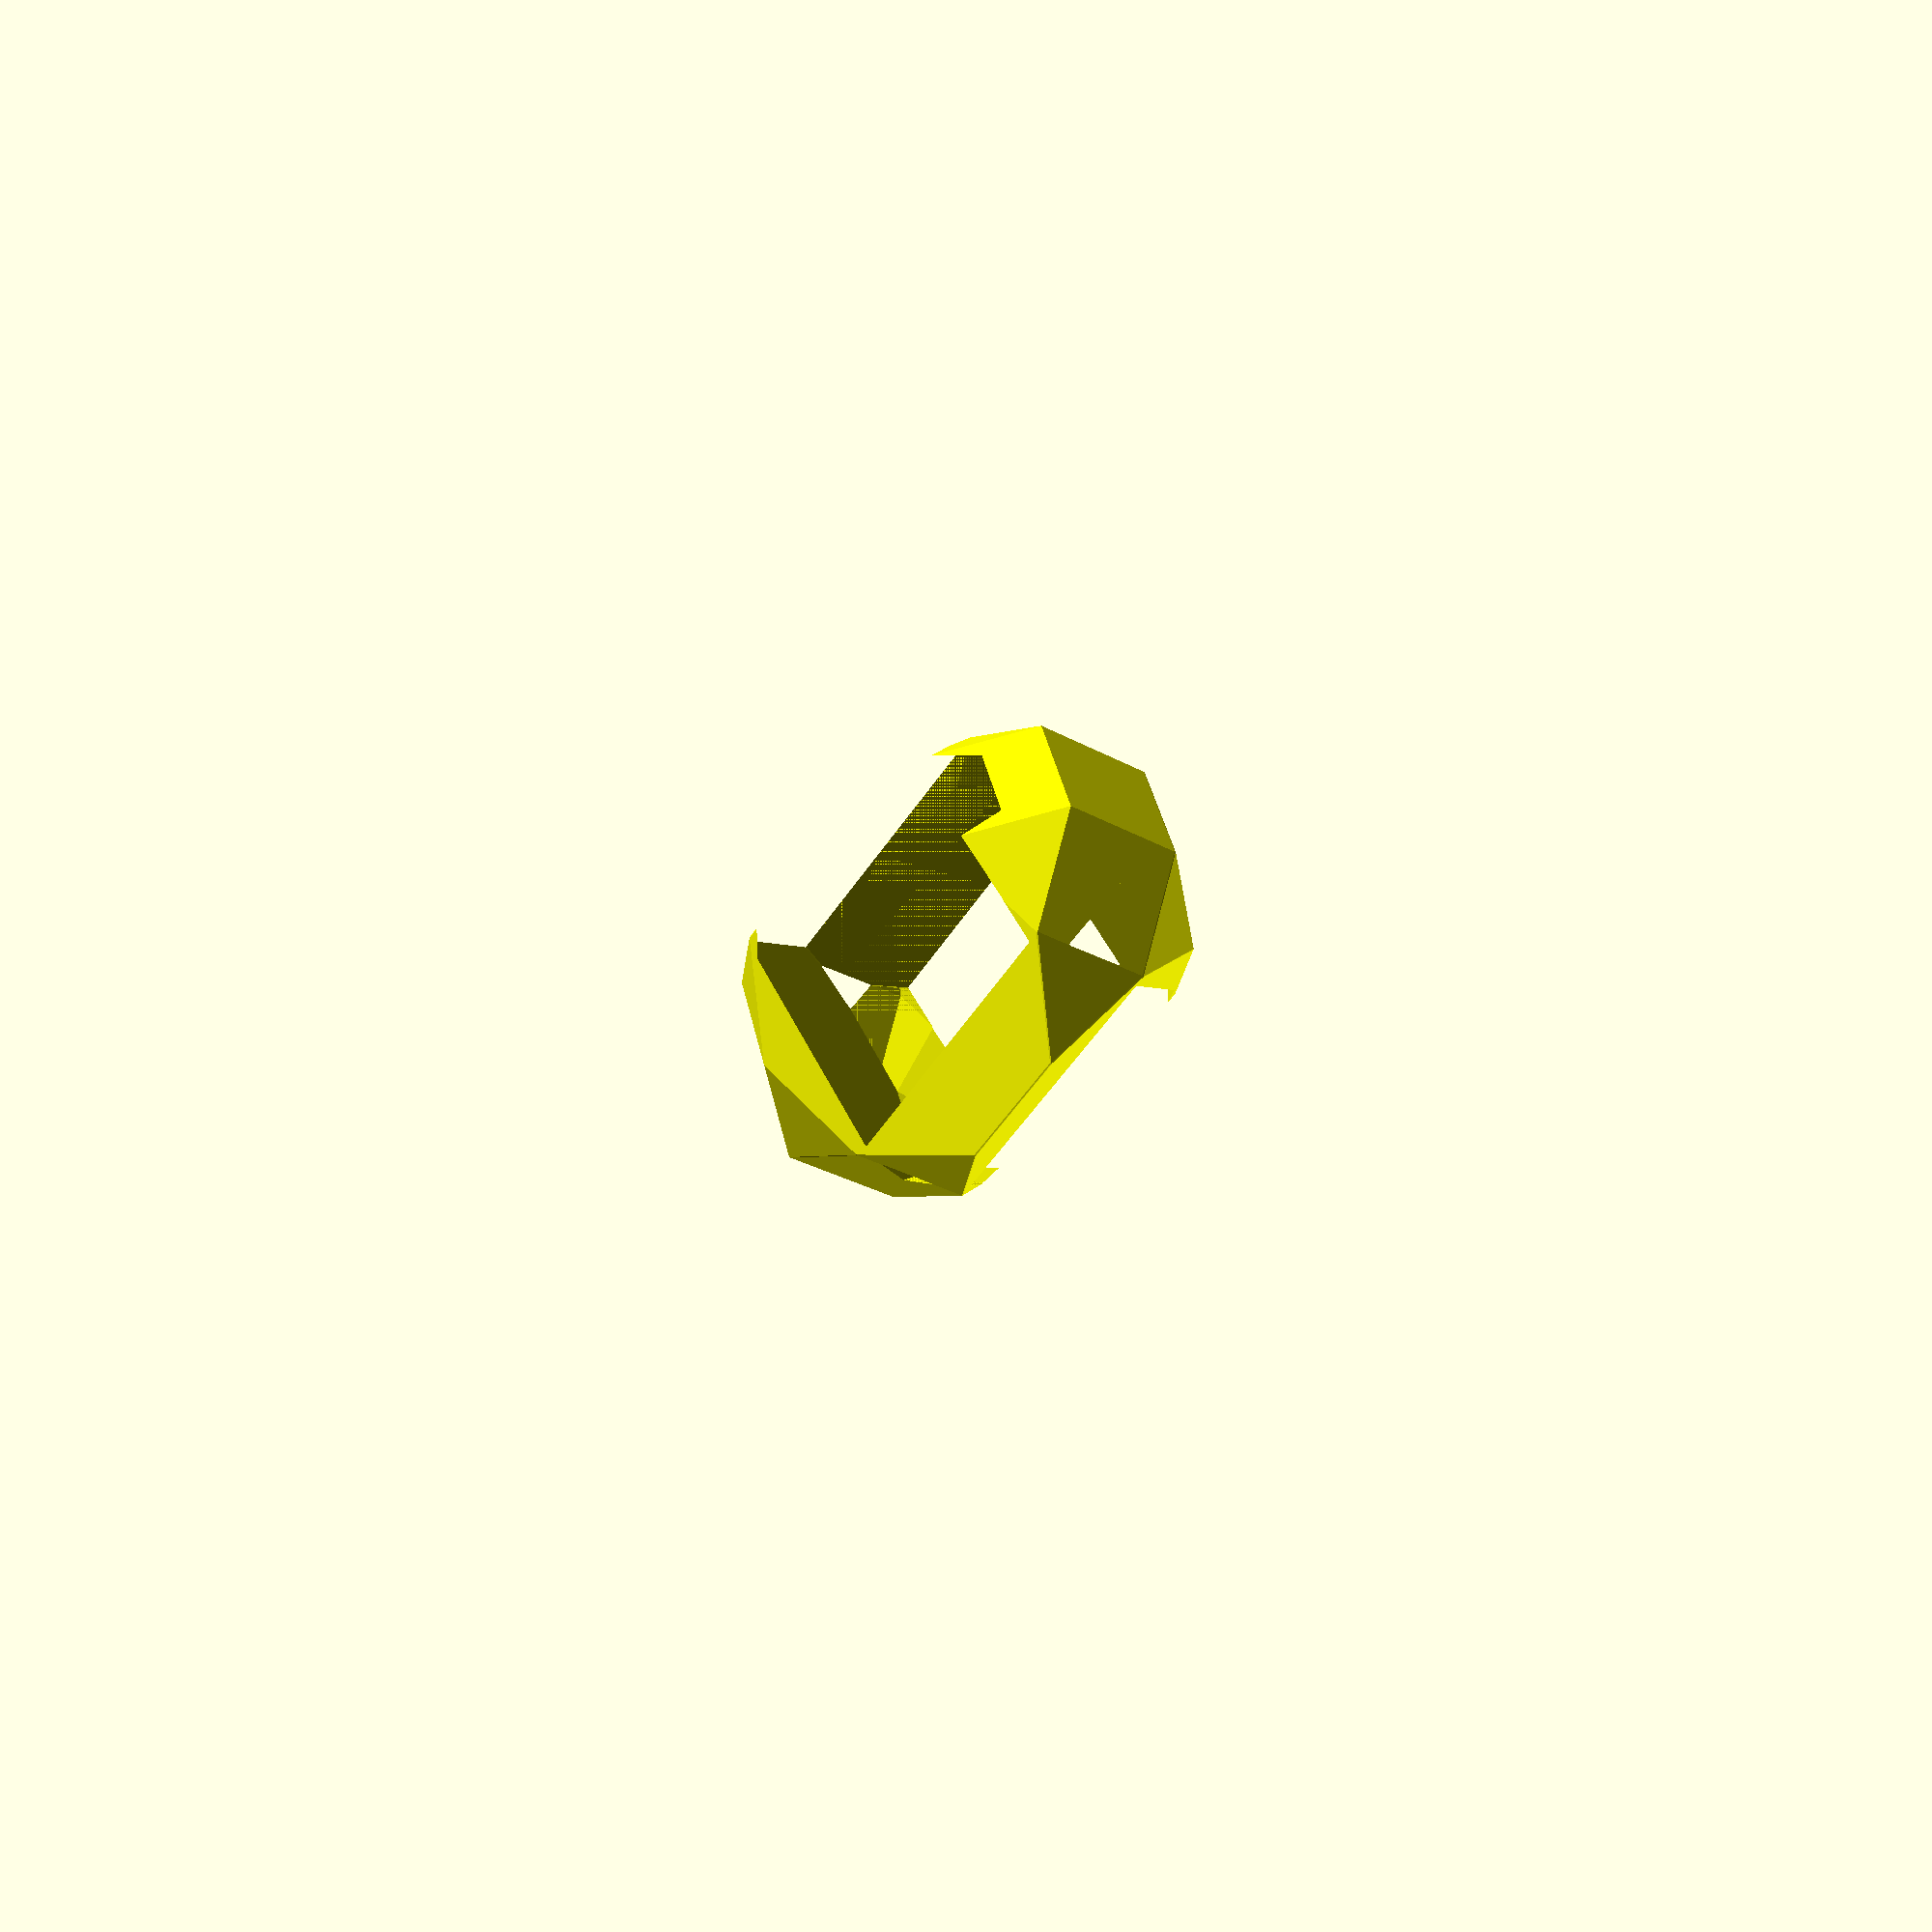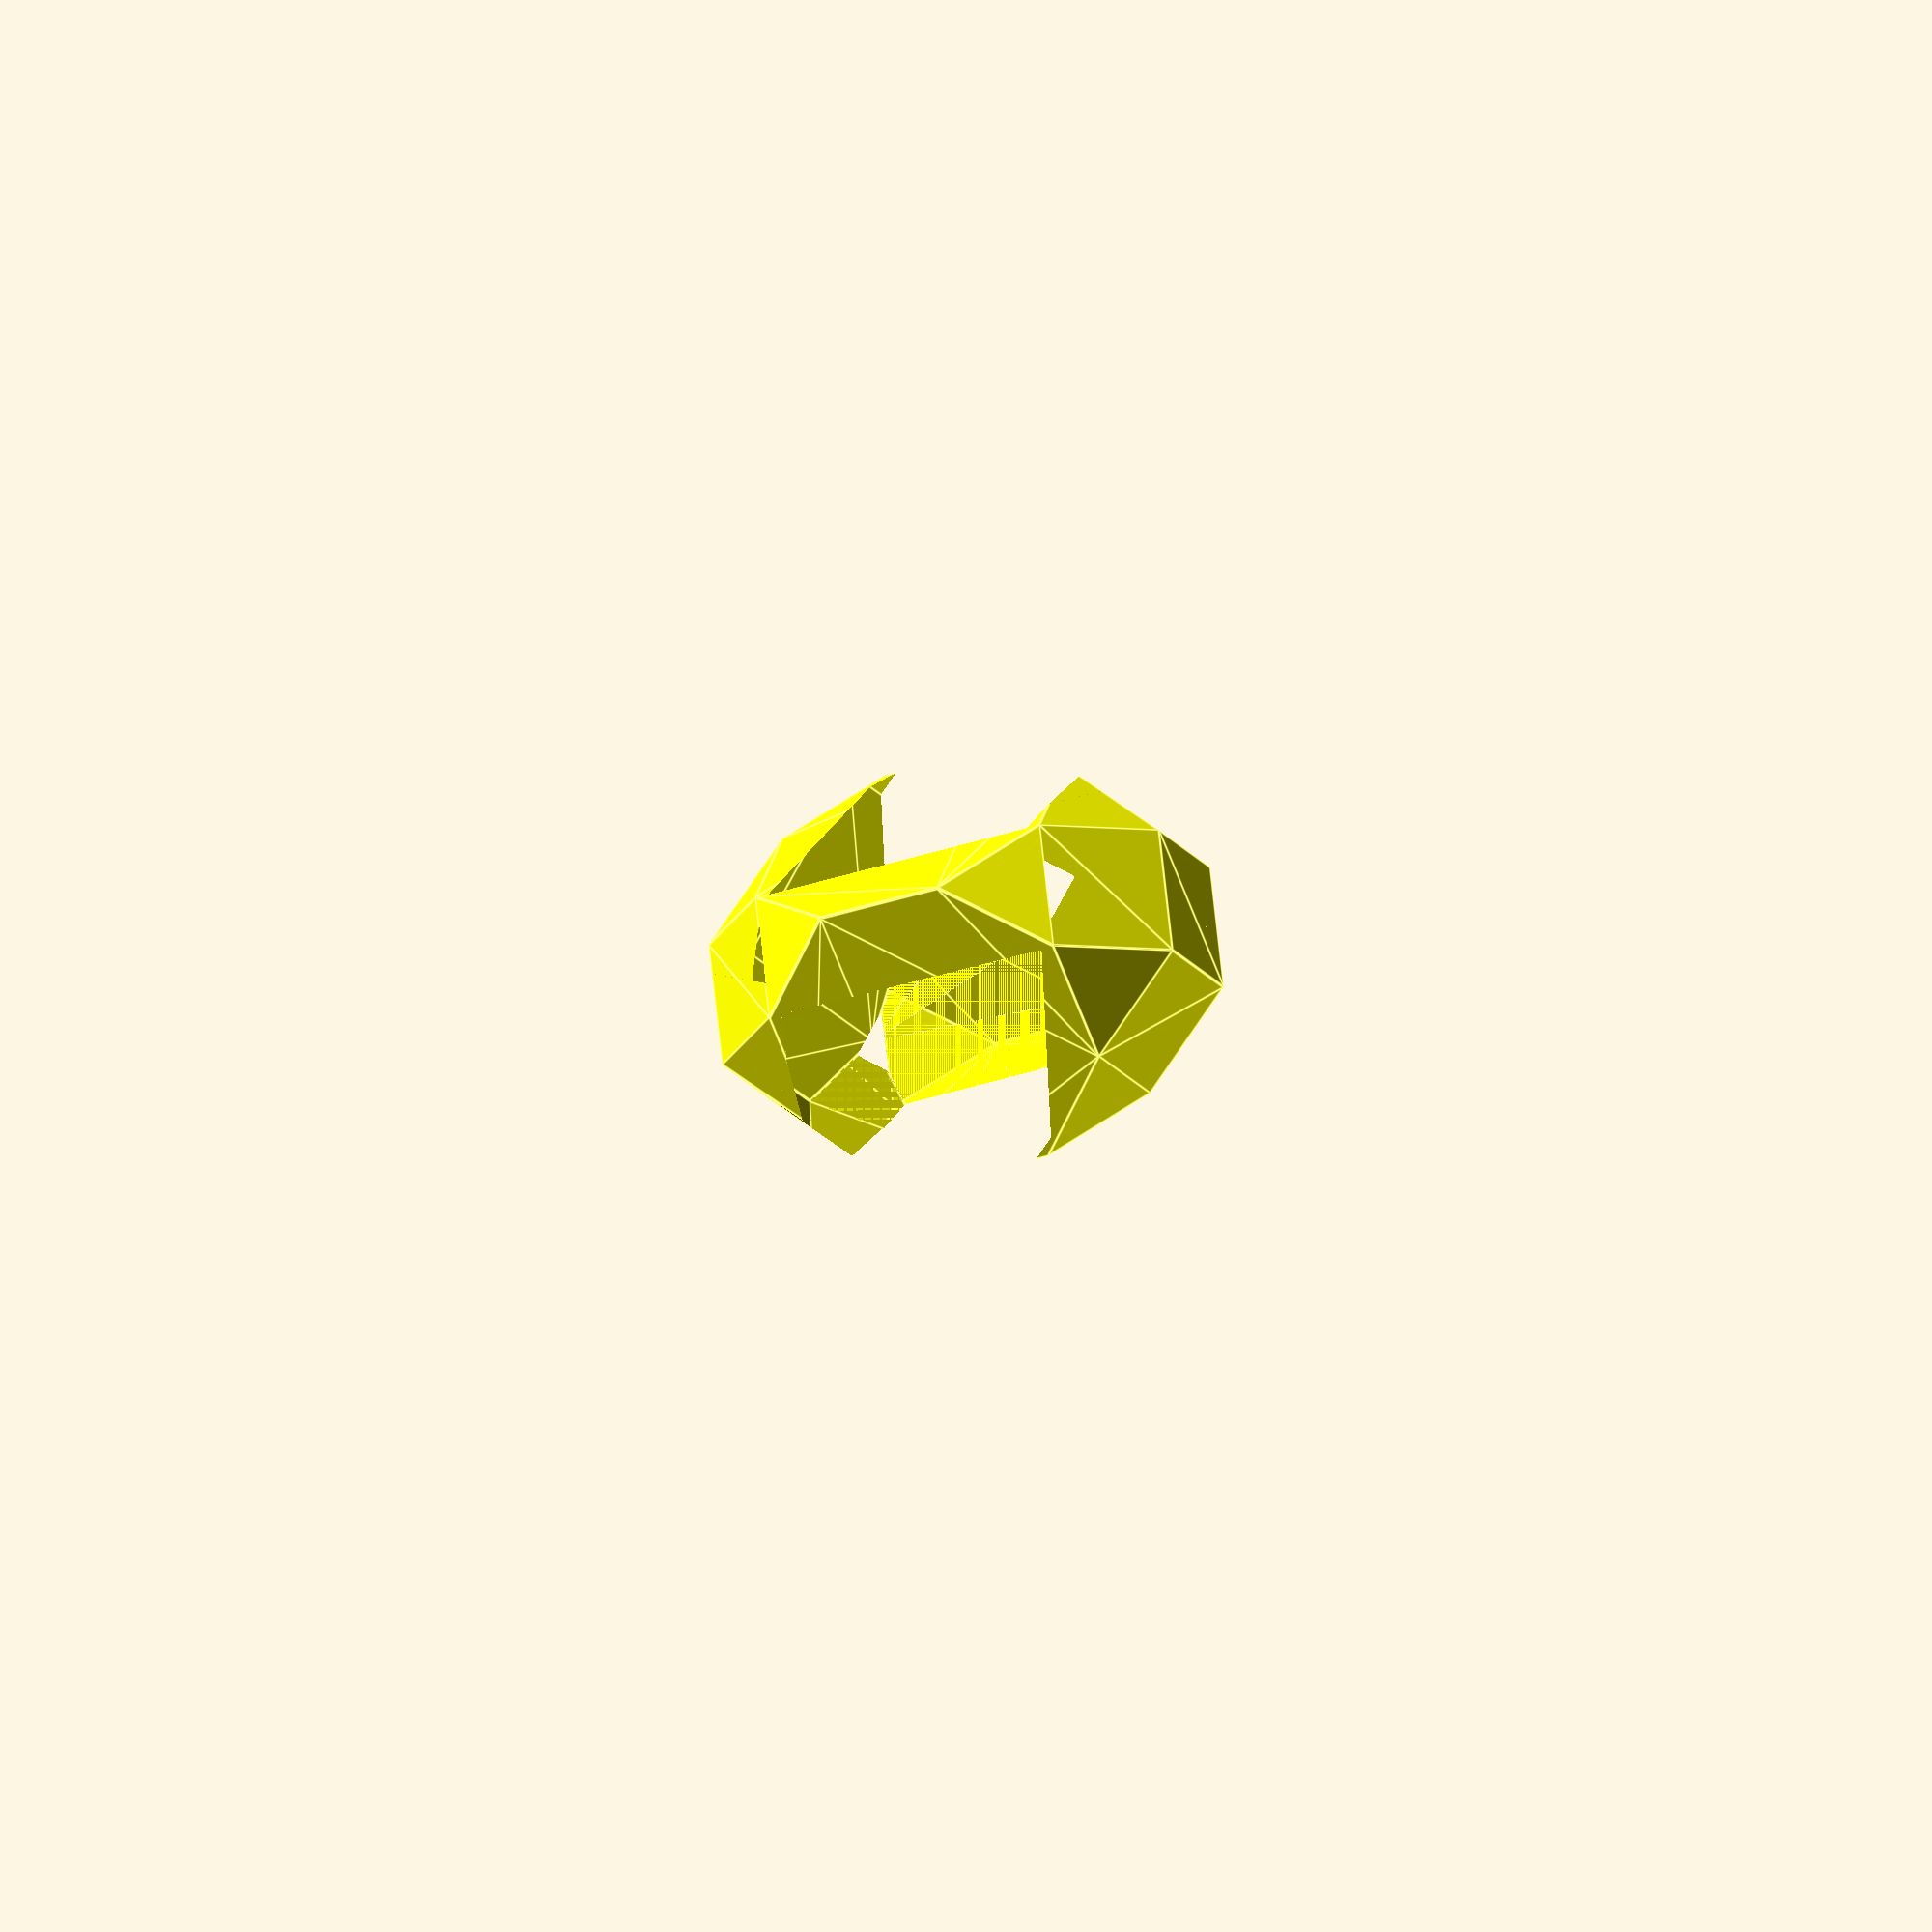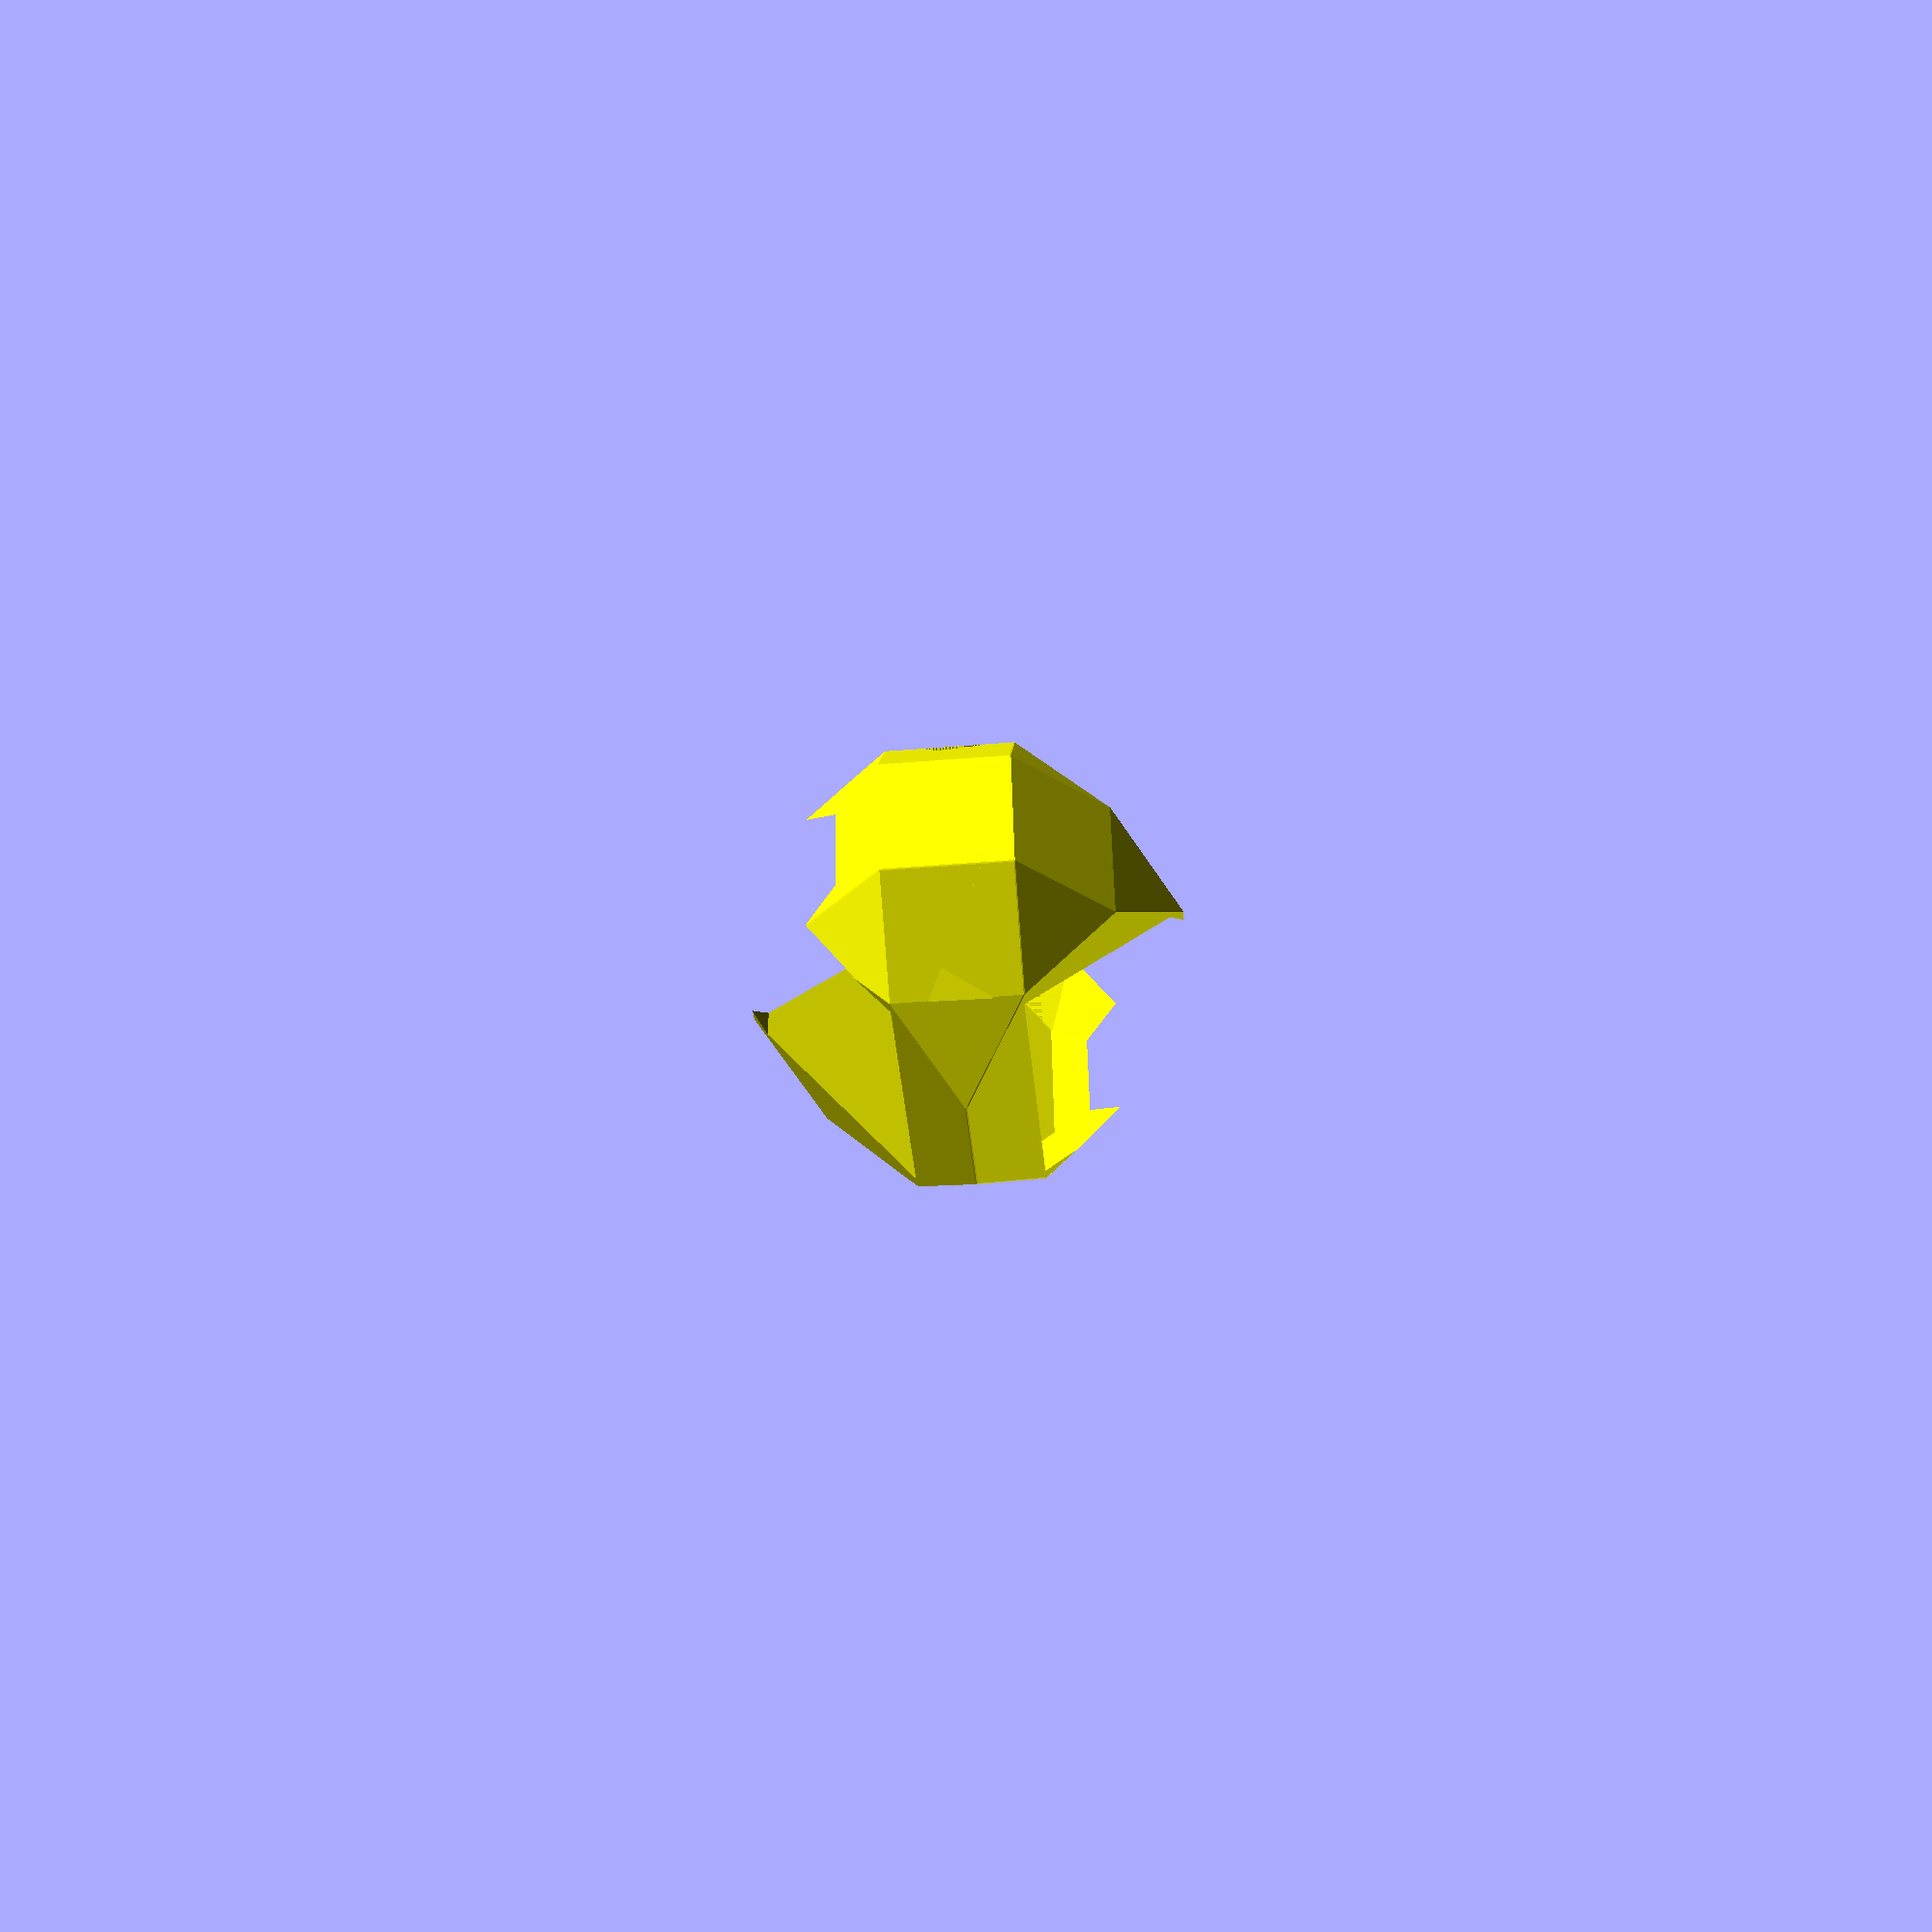
<openscad>
// Auto-generated OpenSCAD file

    inner_points = 10*[[-0.9849058201924669, 0.8585262410125142, 1.2071067811863656], [-1.528785757453395, -0.759623373893002, -0.49999999999996925], [-0.7596233738762859, 1.5287857574549684, 0.4999999999997299], [-1.3035033111372138, -0.08936385745054792, -1.207106781186605], [1.3035033111553536, 0.08936385743535108, 1.207106781186605], [0.7596233738944258, -1.528785757470165, -0.4999999999997299], [1.5287857574715347, 0.7596233738778053, 0.49999999999996925], [0.9849058202106068, -0.8585262410277109, -1.2071067811863656], [-1.3035033111373446, -0.08936385745018655, 1.2071067811864902], [-1.5287857574534491, -0.7596233738928524, 0.5000000000000306], [-0.7596233738762316, 1.5287857574548187, -0.50000000000027], [-0.9849058201923361, 0.8585262410121528, -1.2071067811867295], [0.984905820210476, -0.8585262410273495, 1.2071067811867295], [0.7596233738943715, -1.5287857574700154, 0.50000000000027], [1.5287857574715888, 0.7596233738776557, -0.5000000000000306], [1.3035033111554843, 0.0893638574349897, -1.2071067811864902], [-0.4739450492223731, 0.159298745465096, 1.707106781186498], [-1.0178249864833009, -1.4588508694404203, 1.6314155227994063e-13], [0.06993488803873991, 1.7774483603701012, -2.6229591075641936e-13], [-0.4739450492221878, 0.15929874546458486, -1.707106781186597], [0.4739450492403277, -0.1592987454797817, 1.707106781186597], [-0.06993488802060001, -1.777448360385298, 2.6229591075641936e-13], [1.0178249865014406, 1.4588508694252236, -1.6314155227994063e-13], [0.47394504924051306, -0.15929874548029285, -1.707106781186498], [-0.23902080233061446, 1.5083023029927278, 1.353553390593035], [-1.1014982305363656, -1.0577374103756392, -1.3535533905931754], [1.1014982305545054, 1.0577374103604424, 1.3535533905931754], [0.2390208023487544, -1.5083023030079246, -1.353553390593035], [0.27193996863947956, 0.8090748074453095, 1.8535533905931674], [-0.5905374595662716, -1.7569649059230572, -0.8535533905930429], [0.5905374595844115, 1.7569649059078605, 0.8535533905930429], [-0.2719399686213396, -0.8090748074605062, -1.8535533905931674]];

    outer_points = 10*[[-0.8446900511180744, 1.3030414766726957, -0.867637706641361], [-1.5597798480580507, -0.8536041736719377, -0.05157812186332089], [-0.25595636104042685, 0.8536041736719377, -1.5394998597940455], [-0.9710461579804031, -1.3030414766726957, -0.7234402750160054], [0.9710461579804031, 1.3030414766726957, 0.7234402750160054], [0.25595636104042685, -0.8536041736719377, 1.5394998597940455], [1.5597798480580507, 0.8536041736719377, 0.05157812186332089], [0.8446900511180744, -1.3030414766726957, 0.867637706641361], [-1.470432588051366, 0.9891747549732535, -0.15354110359529327], [-1.7666324802585267, 0.0958628773675625, 0.18448184412432744], [-0.04910372883995073, -0.0958628773675625, -1.7755598257816938], [-0.34530362104711143, -0.9891747549732535, -1.437536878062073], [0.34530362104711143, 0.9891747549732535, 1.437536878062073], [0.04910372883995073, 0.0958628773675625, 1.7755598257816938], [1.7666324802585267, -0.0958628773675625, -0.18448184412432744], [1.470432588051366, -0.9891747549732535, 0.15354110359529327], [-0.7291708128859692, 1.6208416413427247, 0.07345652930633434], [-1.4442606098259454, -0.5358040090019087, 0.8895161140843744], [0.692158046325446, 0.5358040090019087, -1.5485621928800661], [-0.022931750614530233, -1.6208416413427247, -0.732502608102026], [0.022931750614530233, 1.6208416413427247, 0.732502608102026], [-0.692158046325446, -0.5358040090019087, 1.5485621928800661], [1.4442606098259454, 0.5358040090019087, -0.8895161140843744], [0.7291708128859692, -1.6208416413427247, -0.07345652930633434], [0.03517302803740674, 1.7099897115417881, -1.113064062349067], [-1.098806673635385, -1.7099897115417881, 0.18103215948739226], [1.098806673635385, 1.7099897115417881, -0.18103215948739226], [-0.03517302803740674, -1.7099897115417881, 1.113064062349067], [0.15069226626951202, 2.027789876211817, -0.17196982640137165], [-0.9832874354032798, -1.392189546871759, 1.122126395435088], [0.9832874354032798, 1.392189546871759, -1.122126395435088], [-0.15069226626951202, -2.027789876211817, 0.17196982640137165]];

    // Convex hull for inner set (I)
    module inner_hull() {
        hull() {
            for (p = inner_points) {
                translate(p) sphere(r=0.1);
            }
        }
    }

    // Convex hull for outer set (O) minus inner hull (O \ I)
    module outer_minus_inner() {
        difference() {
            hull() {
                for (p = outer_points) {
                    translate(p) sphere(r=0.1);
                }
            }
            inner_hull(); // Subtract inner hull
        }
    }

    // Convex hull for outer set (O) minus all translated inner hulls
    module outer_minus_AllTranslationInner() {
        difference() {
            hull() {
                for (p = outer_points) {
                    translate(p) sphere(r=0.1);
                }
            }
            hull() {
                translate([0,0,50]) inner_hull();
                translate([0,0,-50]) inner_hull();
            }; // Subtract translated inner hulls
        }
    }

    // Difference between outer_minus_inner and outer_minus_AllTranslationInner
    module outer_minus_inner_diff() {
        difference() {
            // Outer minus inner
            difference() {
                hull() {
                    for (p = outer_points) {
                        translate(p) sphere(r=0.1);
                    }
                }
                inner_hull();
            }

            // Subtract Outer minus AllTranslationInner
            difference() {
                hull() {
                    for (p = outer_points) {
                        translate(p) sphere(r=0.1);
                    }
                }
                hull() {
                    translate([0,0,50]) inner_hull();
                    translate([0,0,-50]) inner_hull();
                };
            }
        }
    }

    // Rendering all with colors applied
    color([1, 1, 0, 1]) outer_minus_inner_diff(); // Opaque yellow
    
</openscad>
<views>
elev=11.8 azim=111.1 roll=250.3 proj=p view=solid
elev=118.8 azim=45.9 roll=204.3 proj=o view=edges
elev=218.8 azim=253.7 roll=65.6 proj=p view=wireframe
</views>
